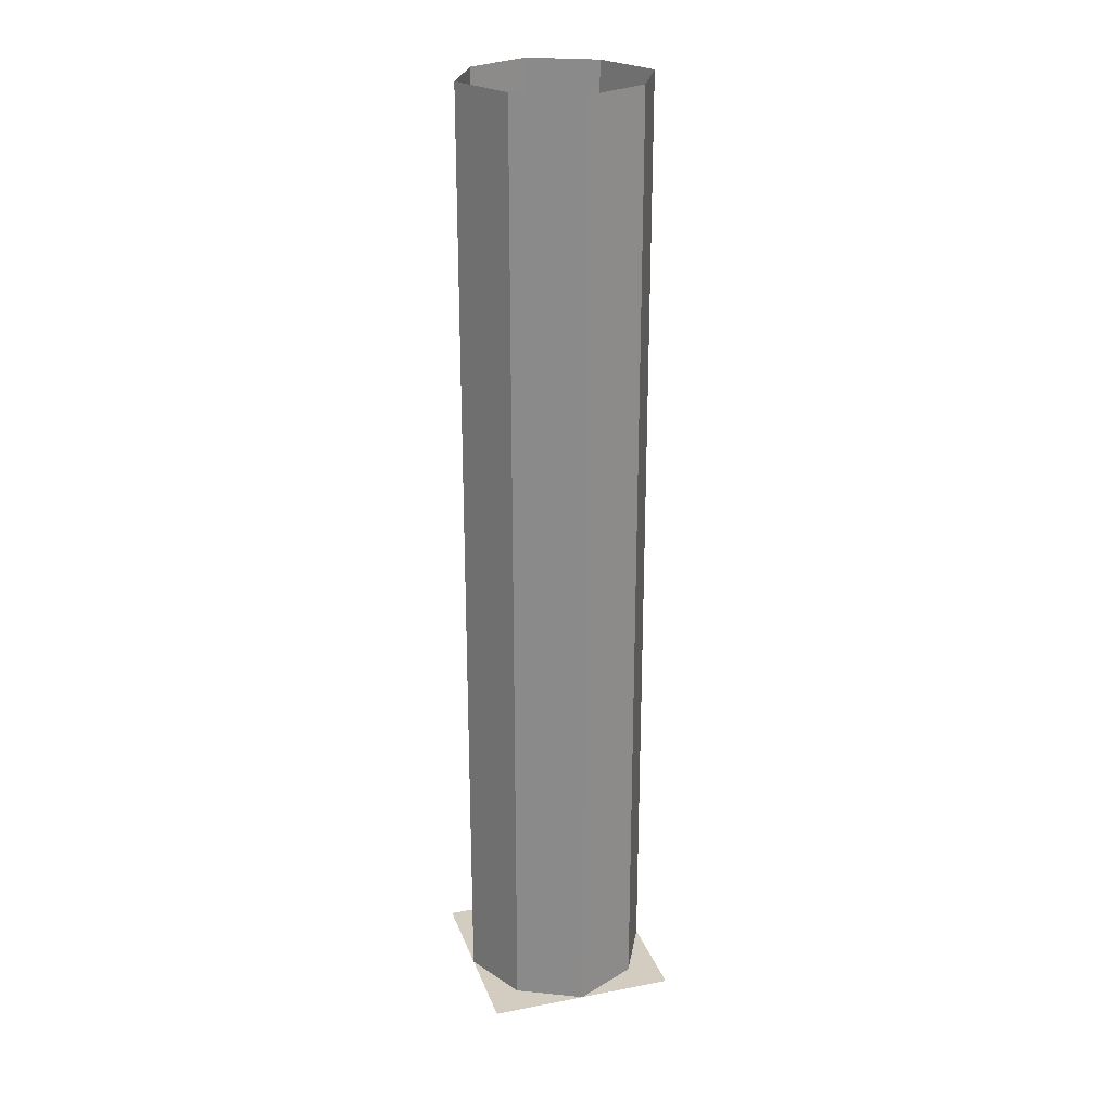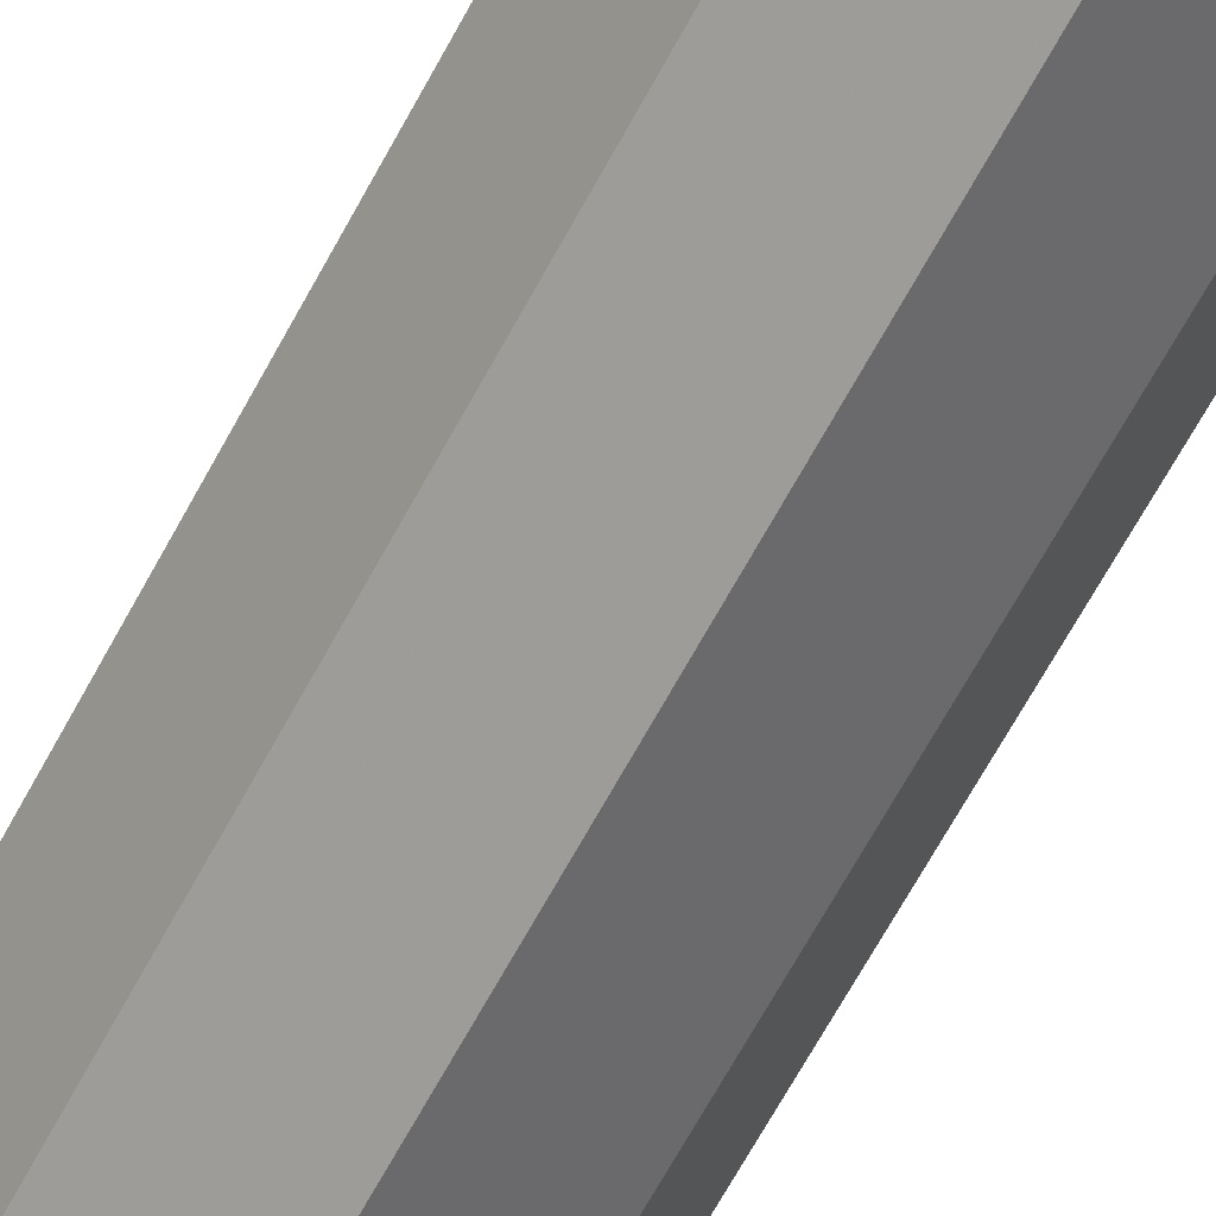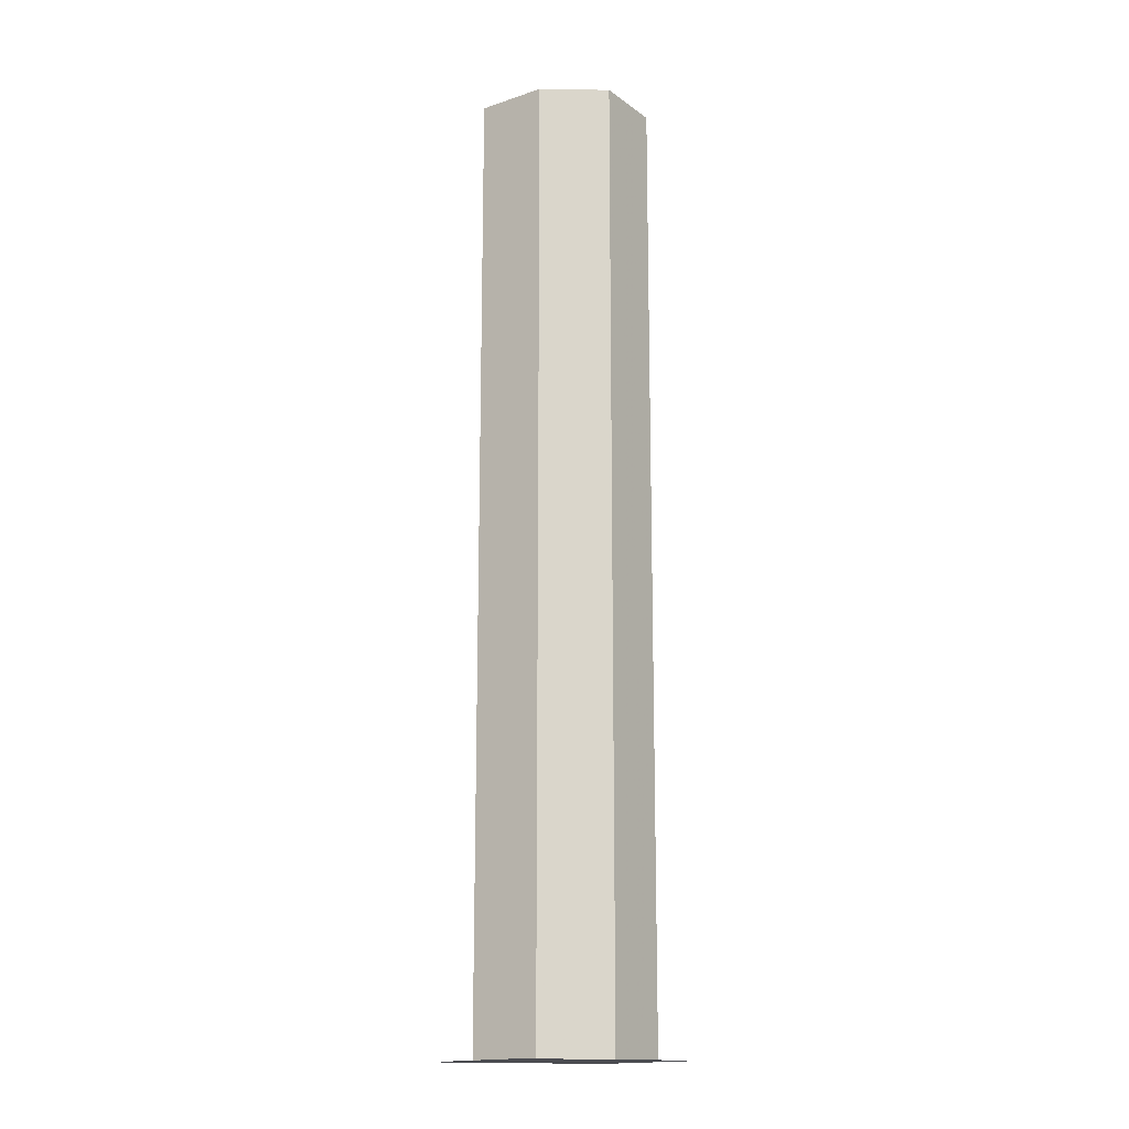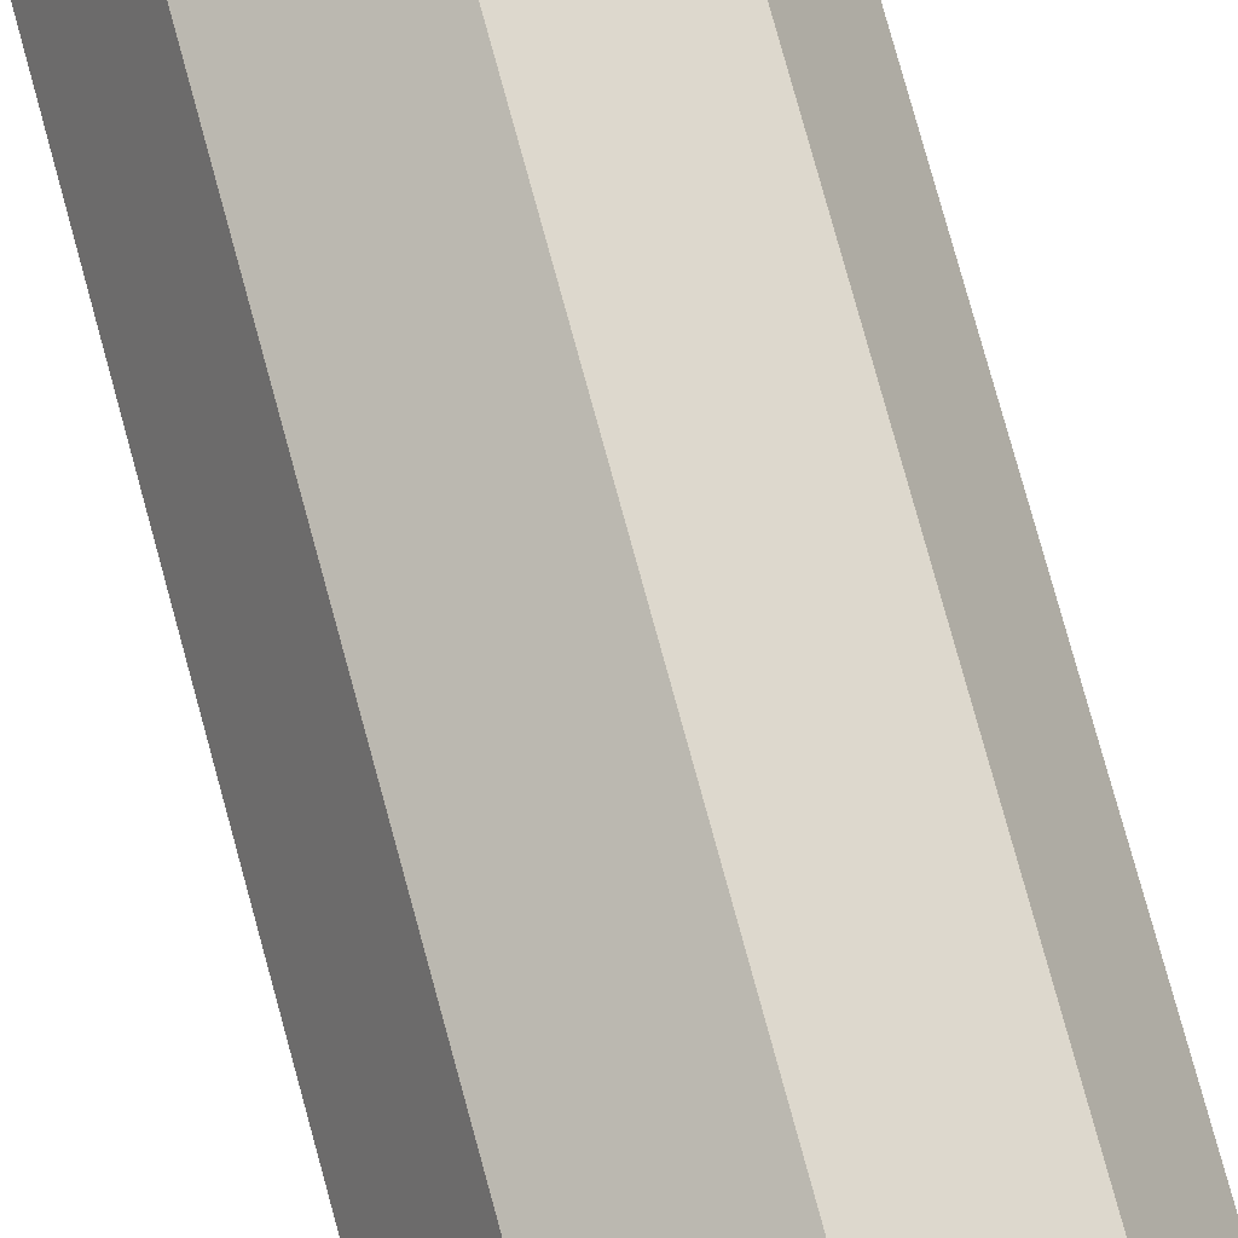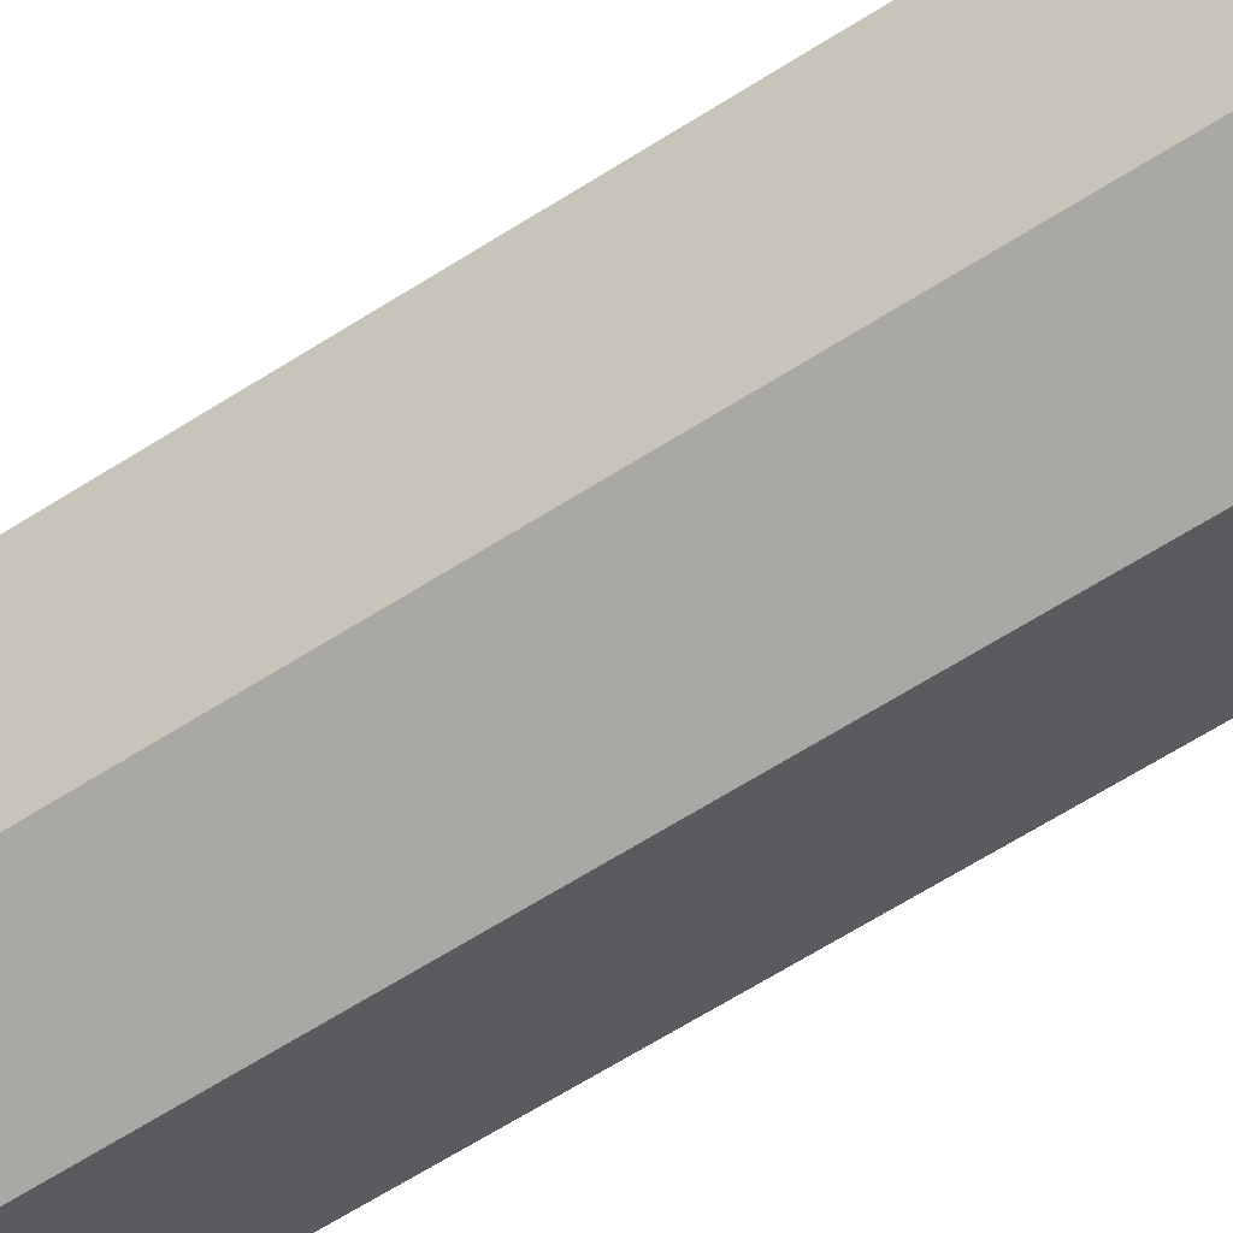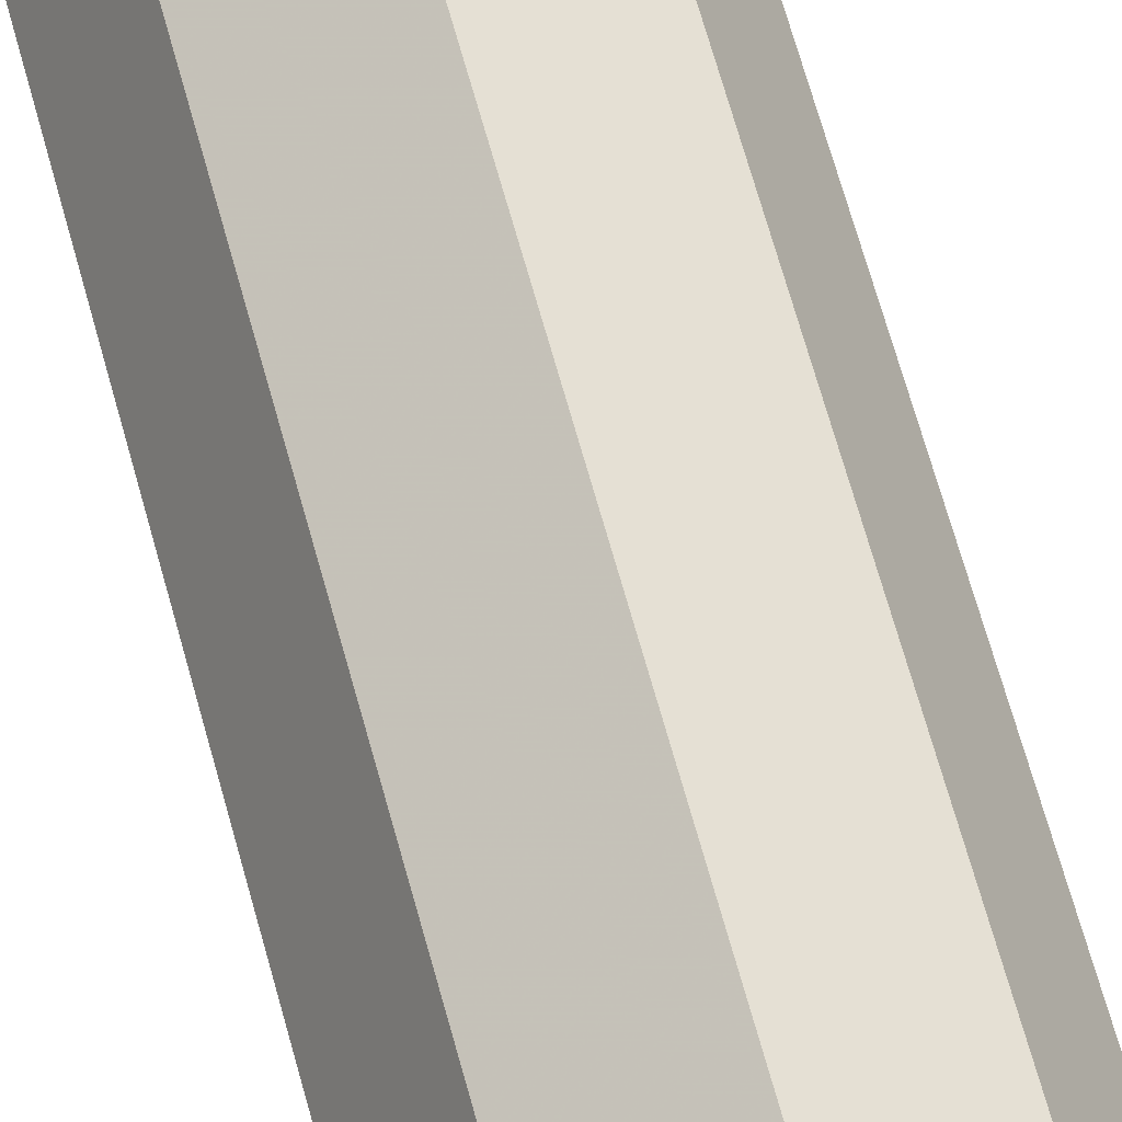
<metadata>
{"format":"obj","ext":"obj","renderer":"f3d","projection":"perspective","resolution":1024,"background":"white","views":[{"elev":24.7,"azim":-17.3,"up":"+Y"},{"elev":-64.6,"azim":-28.0,"up":"+Z"},{"elev":-15.5,"azim":-28.6,"up":"+Y"},{"elev":74.6,"azim":164.9,"up":"+Z"},{"elev":-57.4,"azim":-55.5,"up":"+Z"},{"elev":63.9,"azim":165.0,"up":"+Z"}]}
</metadata>
<code>
o object/1875
v 24 -242 -24
v 24 -242 24
v -24 -242 24
v -24 -242 -24
v 0 0 24
v 0 -242 24
v 16 -242 16
v 16 0 16
v 24 -242 0
v 24 0 0
v 16 -242 -16
v 16 0 -16
v 0 -242 -24
v 0 0 -24
v -16 -242 -16
v -16 0 -16
v -24 -242 0
v -24 0 0
v -16 -242 16
v -16 0 16
v 58 -242 -7
v 55 0 -5
v -64 -242 55
v 44 -242 -41
v 43 0 -37
v -17 -242 82
v -42 -242 -45
v -39 0 -44
v 80 -242 16
v -7 -242 -61
v -5 0 -58
v 55 -242 61
v -59 -242 6
v -57 0 4
v 62 -242 -56
v -42 -242 40
v -42 0 38
v 12 -242 -84
v 2 -242 61
v 0 0 57
v -54 -242 -65
v 40 -242 44
v 36 0 43
v -83 -242 -17
v 24 -242 -24
v 24 -242 -24
v 24 -242 -24
v 24 -242 -24
v 24 -242 -24
v 24 -242 -24
v 24 -242 -24
v 24 -242 -24
f 1 2 3
f 1 3 4
f 5 6 7
f 5 7 8
f 8 7 9
f 8 9 10
f 10 9 11
f 10 11 12
f 12 11 13
f 12 13 14
f 14 13 15
f 14 15 16
f 16 15 17
f 16 17 18
f 18 17 19
f 18 19 20
f 20 19 6
f 20 6 5

</code>
